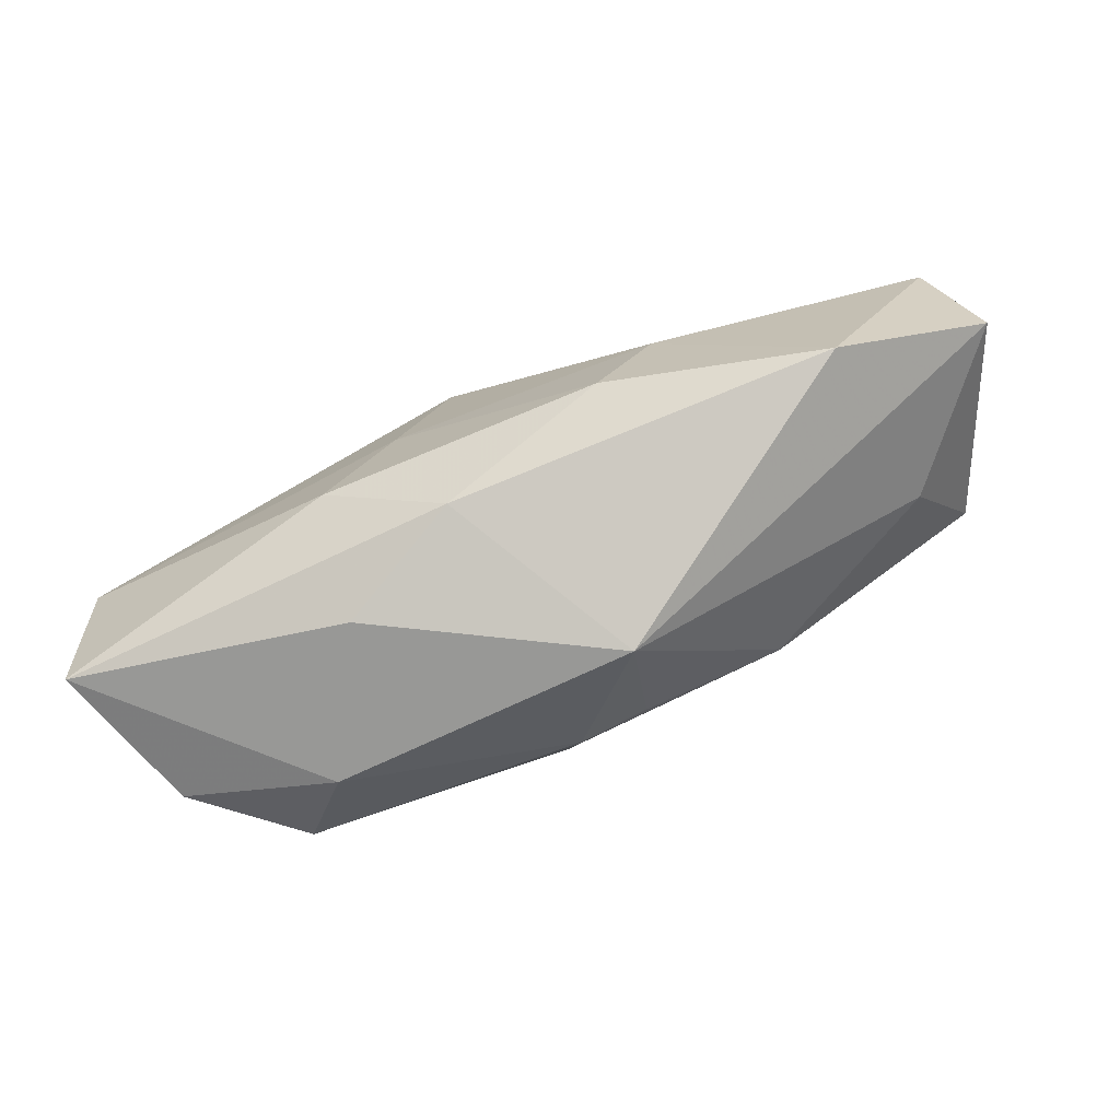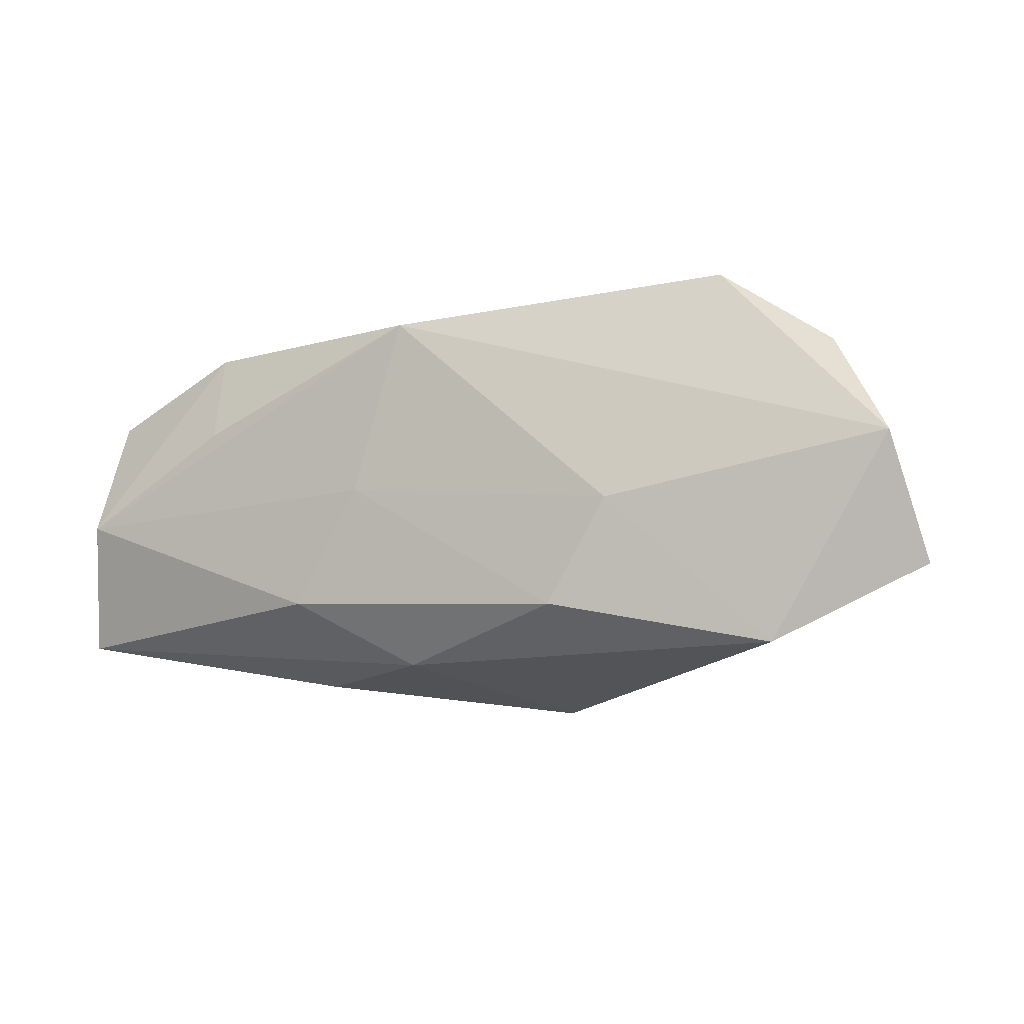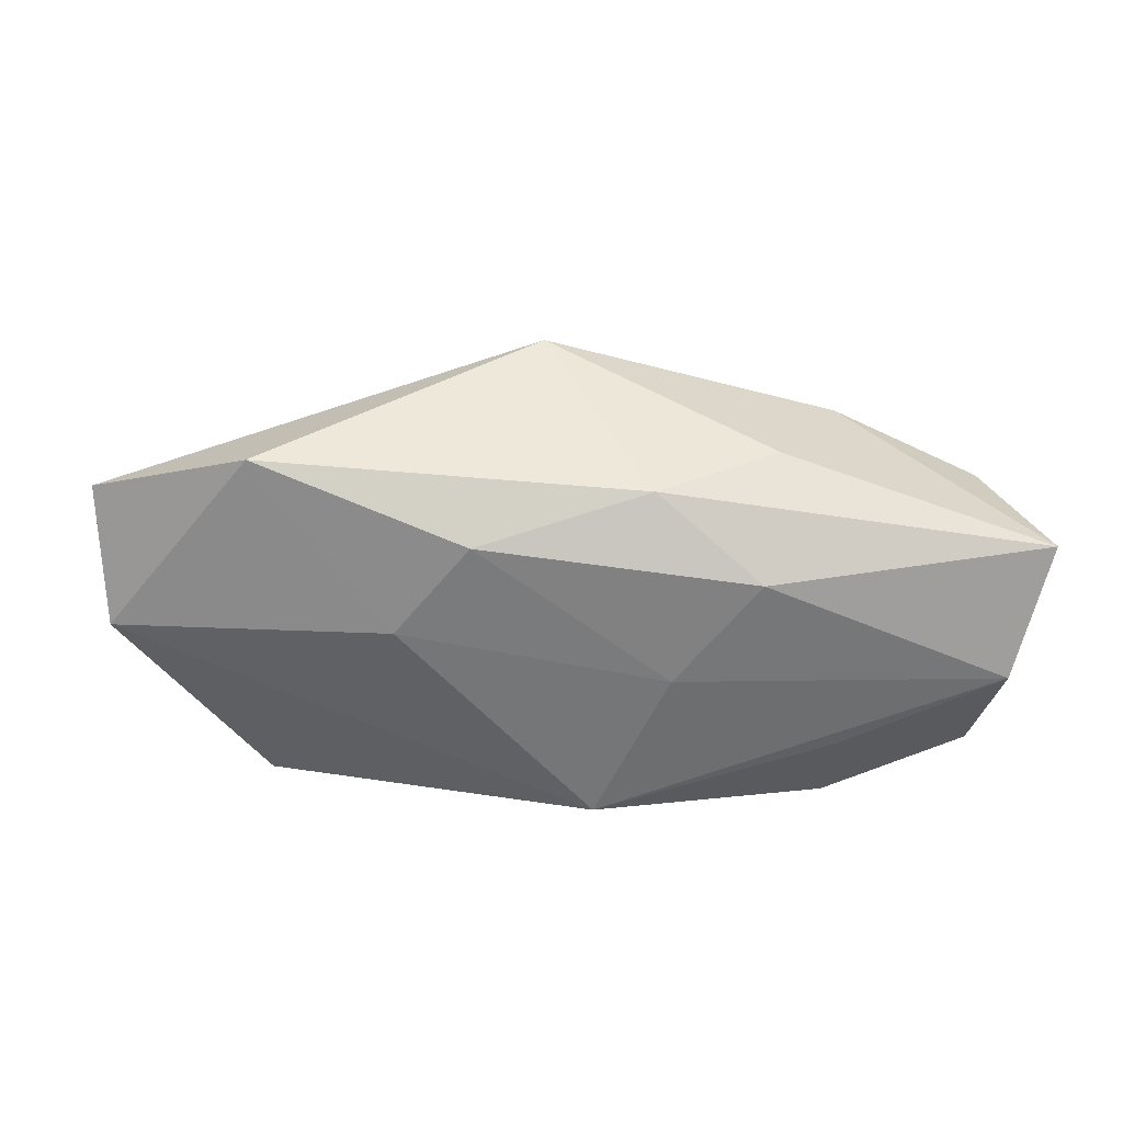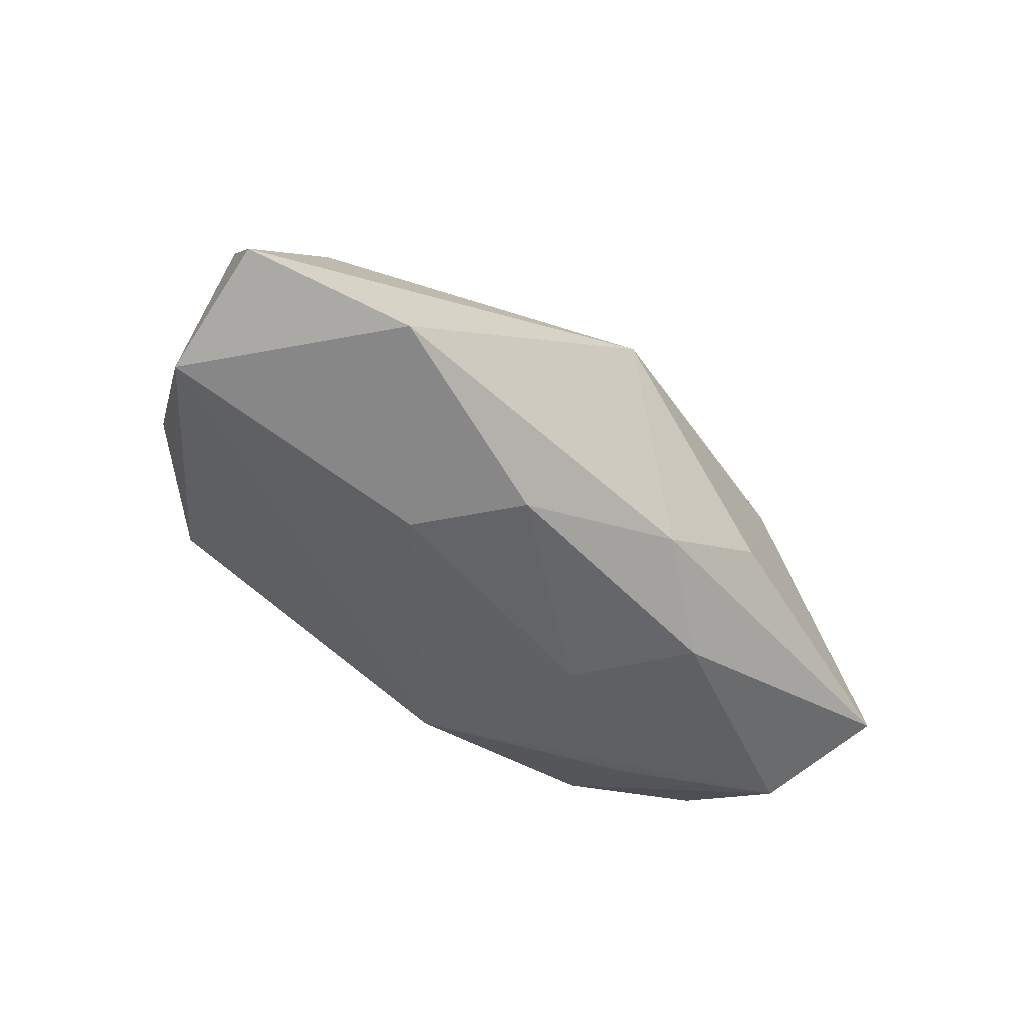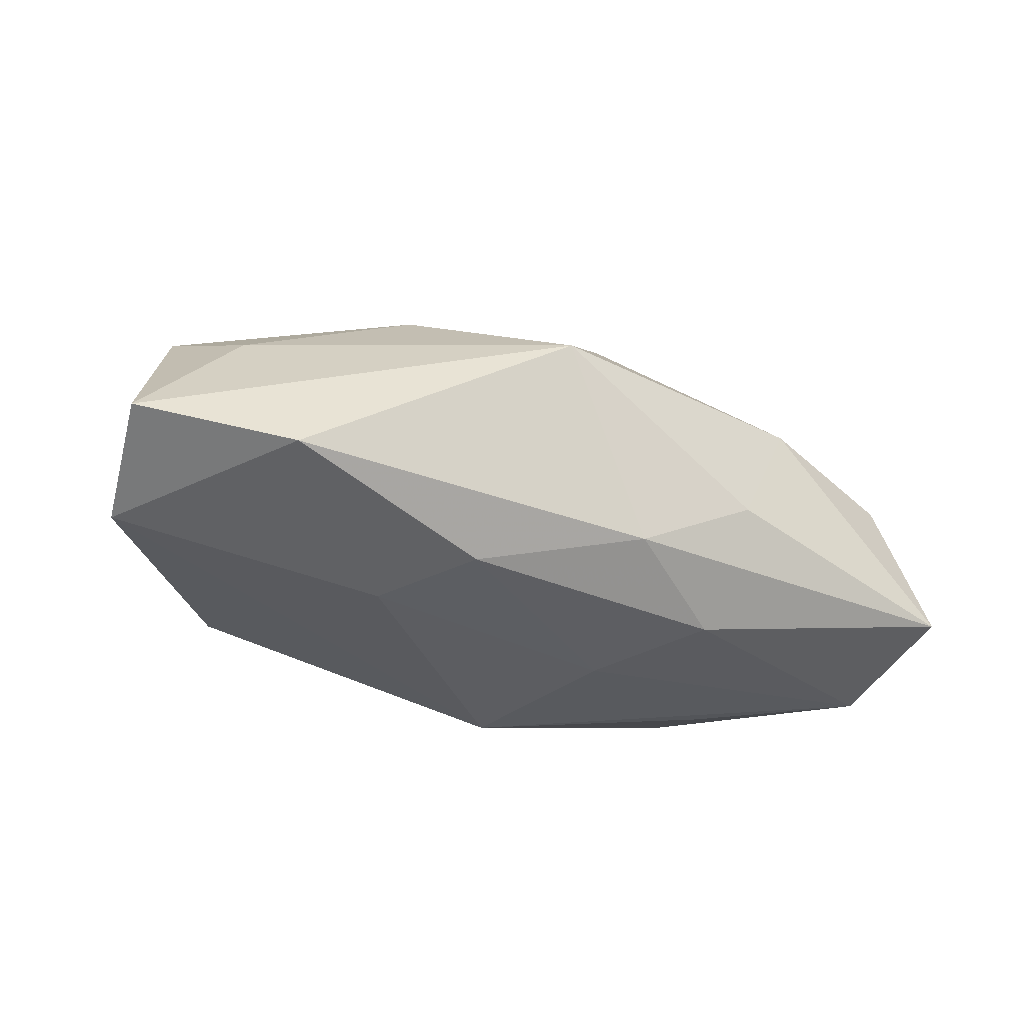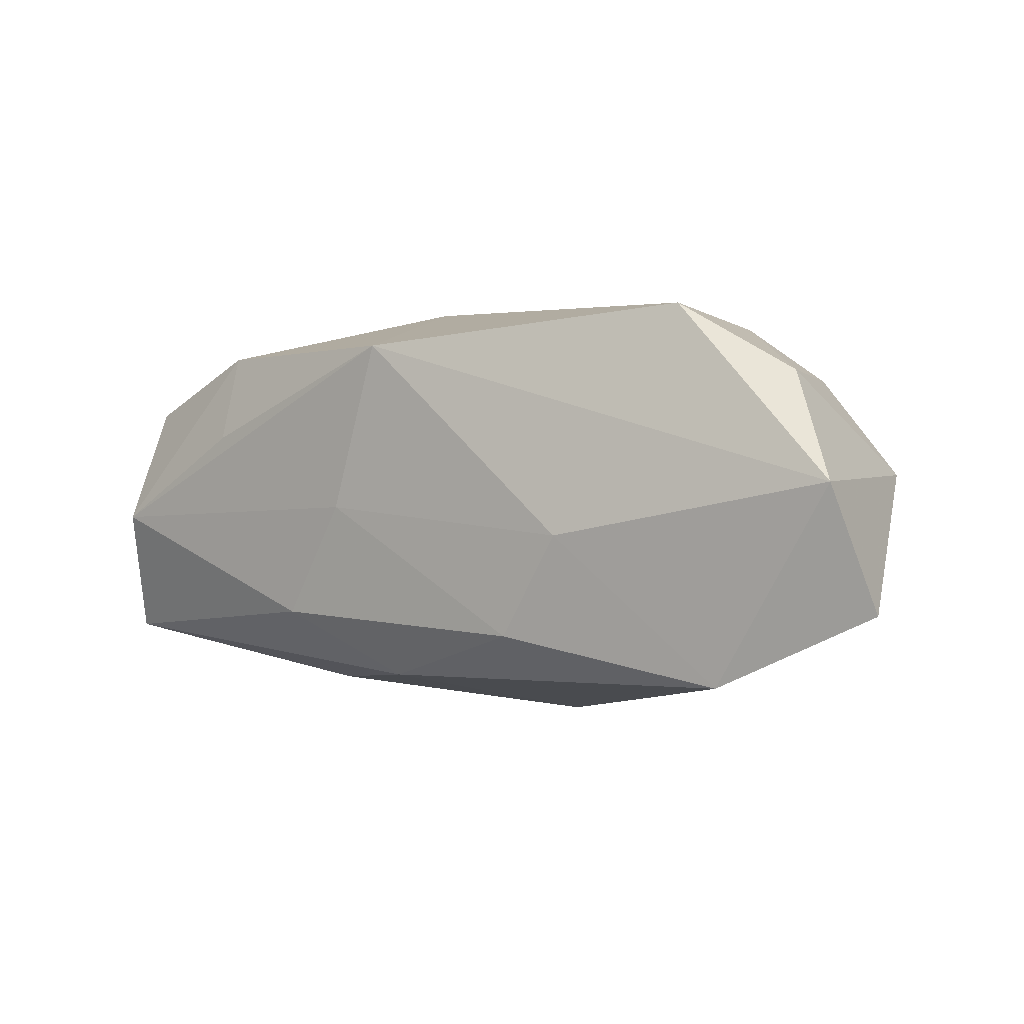
<metadata>
{"format":"obj","ext":"obj","renderer":"f3d","projection":"perspective","resolution":1024,"background":"white","views":[{"elev":-77.3,"azim":-158.8,"up":"+Y"},{"elev":-5.6,"azim":-159.1,"up":"+Y"},{"elev":-56.8,"azim":-8.5,"up":"+Z"},{"elev":-50.2,"azim":-48.6,"up":"+Z"},{"elev":-36.7,"azim":-28.9,"up":"+Z"},{"elev":4.2,"azim":-146.3,"up":"+Y"}]}
</metadata>
<code>
v 0.003028 -0.006453 0.01266
v -0.03477 -0.006232 -0.005392
v 0.003272 0.01222 -0.01177
v 0.01189 -0.008536 -0.01111
v -0.01363 -0.006699 0.01113
v -0.02664 -0.004822 0.004749
v 0.02004 0.004919 -0.009964
v -0.03264 0.003005 -0.008693
v 0.02196 -0.008488 0.0114
v 0.001409 -0.01097 0.01114
v 0.02993 0.006099 0.005135
v 0.02801 -0.00202 0.008026
v 0.01782 -0.01304 0.007175
v -0.007722 0.005622 0.0131
v -0.008424 -0.00889 -0.01156
v 0.003603 -0.01318 -0.008221
v 0.006906 -7.794e-05 -0.01177
v -0.004645 -0.01687 0.004808
v 0.01975 0.01052 0.007525
v -0.02582 0.009532 0.005005
v 0.02006 0.004599 0.01013
v 0.02894 -0.01037 0.004959
v -0.03006 0.002557 0.008954
v 0.03273 -0.01162 -0.006016
v -0.02407 -0.01171 -0.008432
v 0.01841 -0.001311 0.01162
v 0.02053 0.0112 -0.00744
v -0.02798 0.01042 -0.004272
v 0.0009031 0.01509 0.00965
v 0.0124 -0.01476 -0.003327
v -0.01946 0.007658 0.01038
v -0.003541 -0.01019 0.0108
v -0.0128 -0.001318 -0.01177
v -0.01835 0.01346 0.007811
v 0.008566 0.01491 0.004961
v 0.03082 0.006434 -0.00517
v 0.03118 -0.002034 -0.009067
v -0.0204 0.01509 -0.007481
v -0.002007 0.01185 0.01205
f 37 36 24
f 24 36 11
f 19 11 36
f 22 13 24
f 9 13 22
f 24 11 22
f 18 13 10
f 10 13 9
f 23 5 14
f 36 37 27
f 27 3 35
f 35 19 27
f 27 19 36
f 3 37 17
f 4 37 24
f 24 16 4
f 4 17 37
f 18 16 30
f 30 16 24
f 30 13 18
f 24 13 30
f 23 34 20
f 3 8 38
f 35 3 38
f 9 22 12
f 12 22 11
f 32 5 18
f 18 10 32
f 32 10 5
f 31 34 23
f 23 14 31
f 9 12 21
f 11 19 21
f 21 12 11
f 1 10 9
f 5 10 1
f 1 14 5
f 7 37 3
f 3 27 7
f 7 27 37
f 33 8 3
f 3 17 33
f 23 8 2
f 28 20 34
f 34 38 28
f 28 38 8
f 28 8 23
f 23 20 28
f 9 21 26
f 26 1 9
f 14 1 26
f 14 26 39
f 39 26 21
f 39 21 19
f 34 31 39
f 39 31 14
f 6 2 18
f 18 5 6
f 6 5 23
f 23 2 6
f 18 2 25
f 25 16 18
f 8 33 25
f 25 2 8
f 29 39 19
f 29 19 35
f 34 39 29
f 35 38 29
f 29 38 34
f 16 25 15
f 15 4 16
f 15 25 33
f 17 4 15
f 15 33 17

</code>
